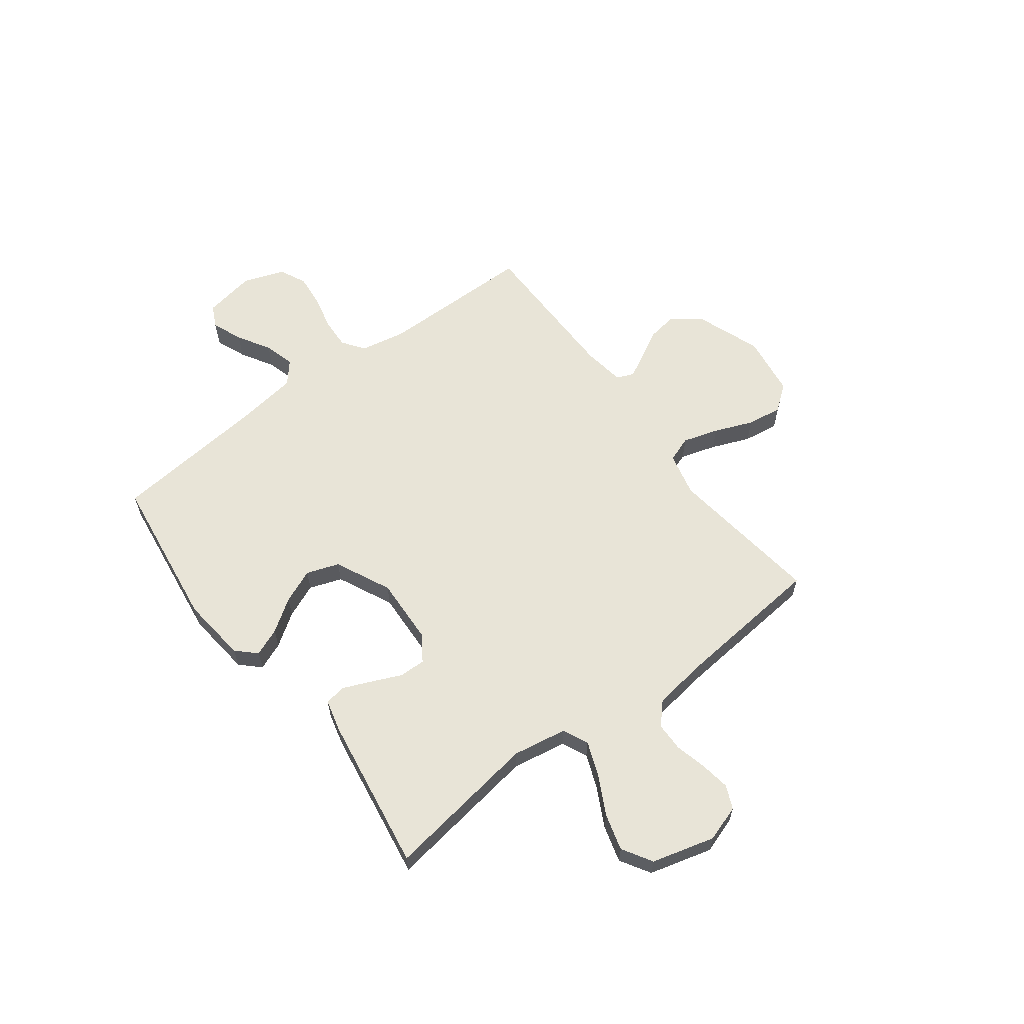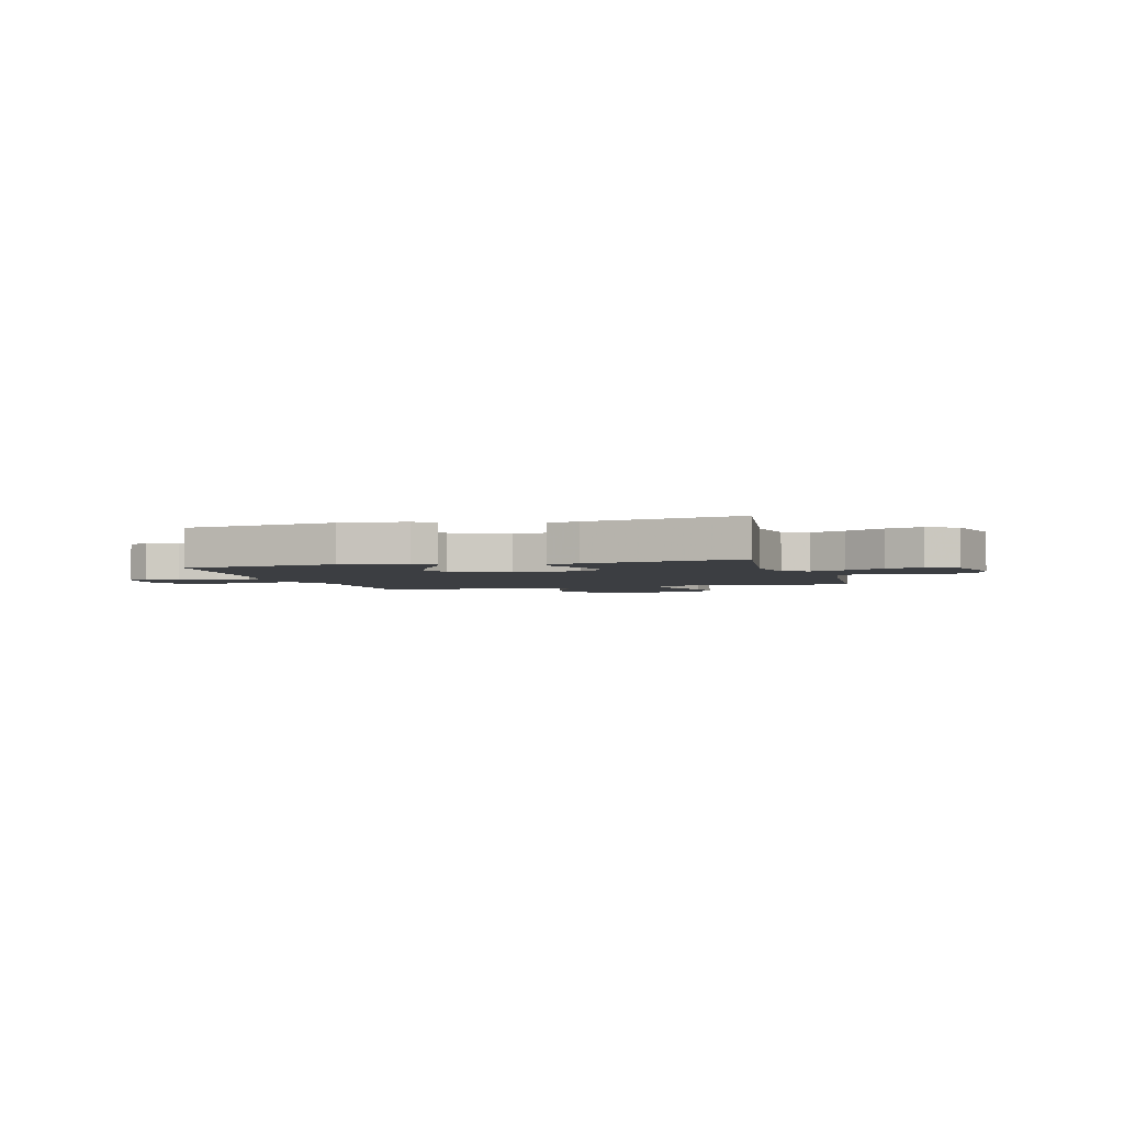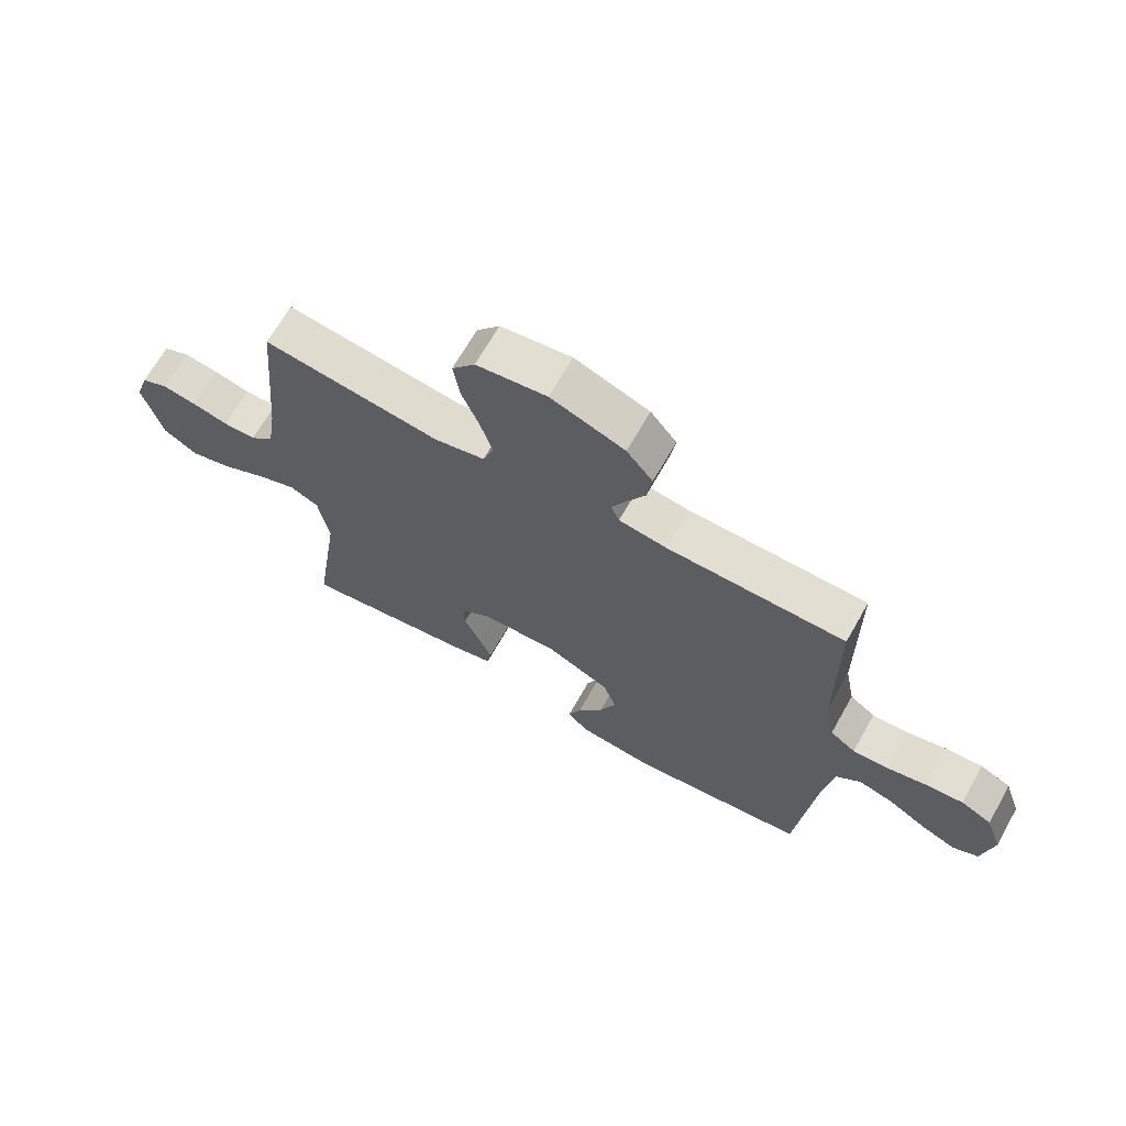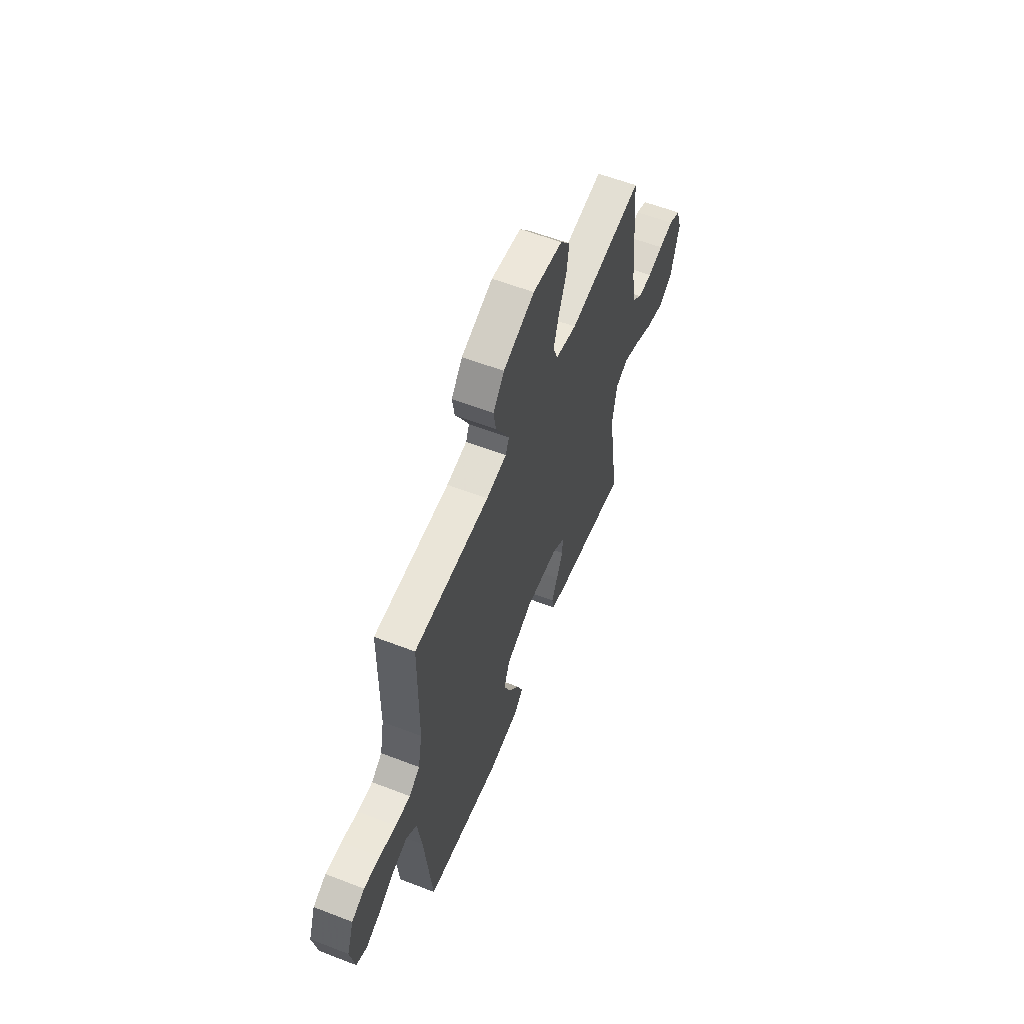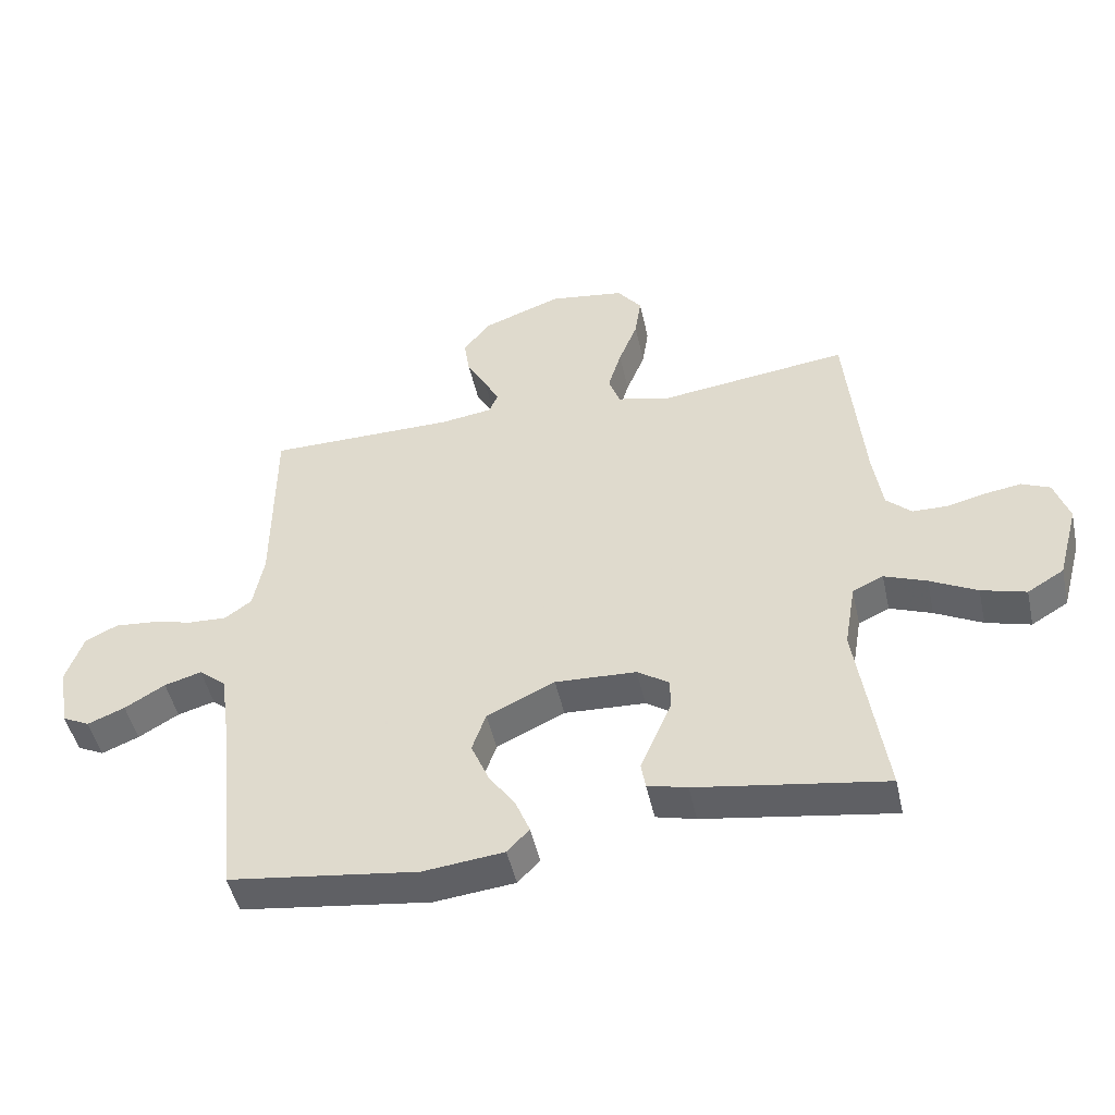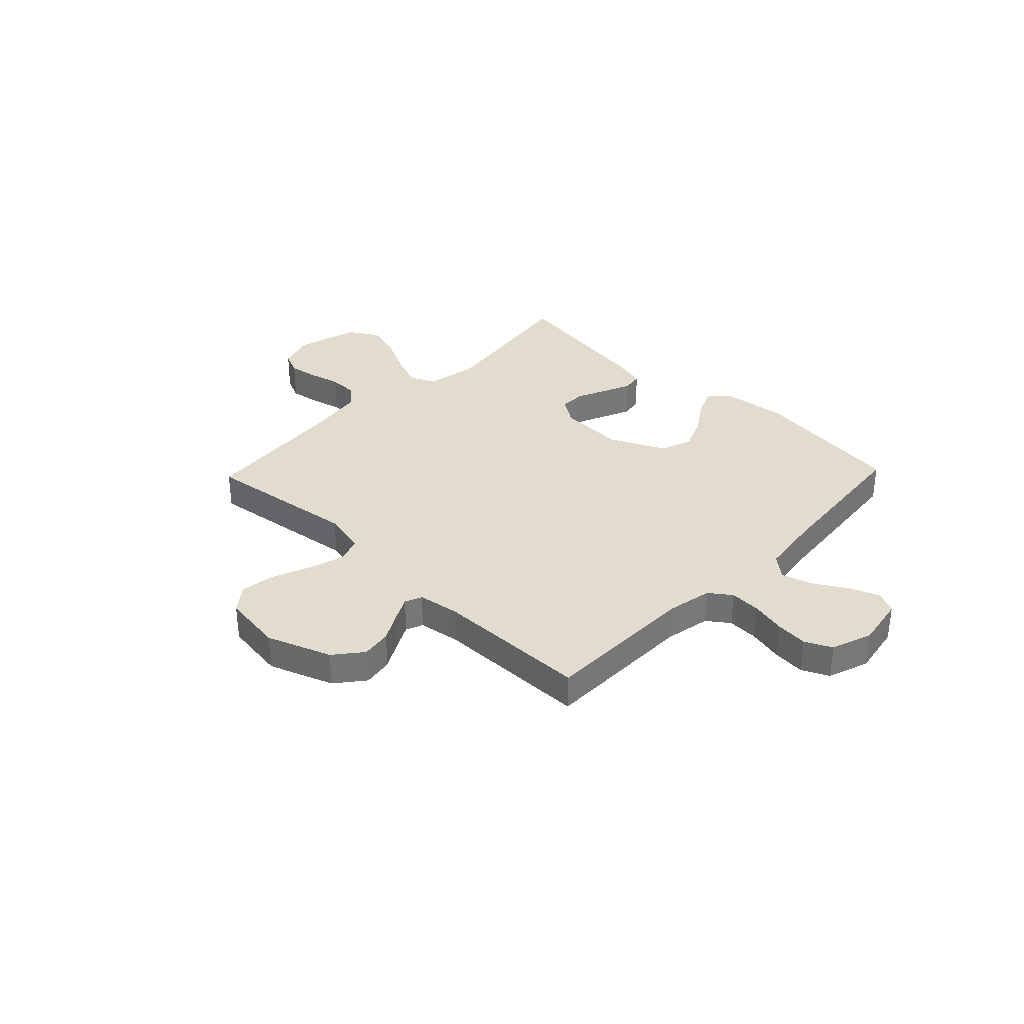
<metadata>
{"format":"obj","ext":"obj","renderer":"f3d","projection":"perspective","resolution":1024,"background":"white","views":[{"elev":61.3,"azim":-127.0,"up":"+Y"},{"elev":-3.0,"azim":-163.6,"up":"+Y"},{"elev":67.6,"azim":29.5,"up":"+Z"},{"elev":58.9,"azim":111.7,"up":"+Z"},{"elev":-48.0,"azim":-167.6,"up":"+Z"},{"elev":34.1,"azim":43.8,"up":"+Y"}]}
</metadata>
<code>
v -0.5 0.07 0.5
v -0.2 0.07 0.461
v -0.115 0.07 0.481
v -0.097 0.07 0.531
v -0.118 0.07 0.6
v -0.148 0.07 0.675
v -0.158 0.07 0.743
v -0.119 0.07 0.793
v 0 0.07 0.81
v 0.125 0.07 0.764
v 0.169 0.07 0.709
v 0.16 0.07 0.65
v 0.129 0.07 0.594
v 0.105 0.07 0.547
v 0.119 0.07 0.514
v 0.2 0.07 0.502
v 0.5 0.07 0.5
v 0.502 0.07 0.2
v 0.519 0.07 0.111
v 0.562 0.07 0.08
v 0.622 0.07 0.083
v 0.689 0.07 0.099
v 0.753 0.07 0.105
v 0.805 0.07 0.08
v 0.833 0.07 0
v 0.815 0.07 -0.1
v 0.772 0.07 -0.121
v 0.713 0.07 -0.097
v 0.649 0.07 -0.059
v 0.59 0.07 -0.042
v 0.547 0.07 -0.078
v 0.53 0.07 -0.2
v 0.5 0.07 -0.5
v 0.2 0.07 -0.54
v 0.072 0.07 -0.526
v 0.037 0.07 -0.489
v 0.059 0.07 -0.435
v 0.102 0.07 -0.372
v 0.13 0.07 -0.306
v 0.108 0.07 -0.243
v 0 0.07 -0.192
v -0.129 0.07 -0.198
v -0.18 0.07 -0.232
v -0.179 0.07 -0.283
v -0.153 0.07 -0.342
v -0.13 0.07 -0.396
v -0.137 0.07 -0.437
v -0.2 0.07 -0.453
v -0.5 0.07 -0.5
v -0.455 0.07 -0.2
v -0.473 0.07 -0.095
v -0.522 0.07 -0.072
v -0.589 0.07 -0.098
v -0.664 0.07 -0.137
v -0.735 0.07 -0.157
v -0.793 0.07 -0.122
v -0.826 0.07 0
v -0.803 0.07 0.07
v -0.758 0.07 0.09
v -0.7 0.07 0.081
v -0.639 0.07 0.066
v -0.583 0.07 0.067
v -0.543 0.07 0.104
v -0.528 0.07 0.2
v -0.5 0 0.5
v -0.2 0 0.461
v -0.115 0 0.481
v -0.097 0 0.531
v -0.118 0 0.6
v -0.148 0 0.675
v -0.158 0 0.743
v -0.119 0 0.793
v 0 0 0.81
v 0.125 0 0.764
v 0.169 0 0.709
v 0.16 0 0.65
v 0.129 0 0.594
v 0.105 0 0.547
v 0.119 0 0.514
v 0.2 0 0.502
v 0.5 0 0.5
v 0.502 0 0.2
v 0.519 0 0.111
v 0.562 0 0.08
v 0.622 0 0.083
v 0.689 0 0.099
v 0.753 0 0.105
v 0.805 0 0.08
v 0.833 0 0
v 0.815 0 -0.1
v 0.772 0 -0.121
v 0.713 0 -0.097
v 0.649 0 -0.059
v 0.59 0 -0.042
v 0.547 0 -0.078
v 0.53 0 -0.2
v 0.5 0 -0.5
v 0.2 0 -0.54
v 0.072 0 -0.526
v 0.037 0 -0.489
v 0.059 0 -0.435
v 0.102 0 -0.372
v 0.13 0 -0.306
v 0.108 0 -0.243
v 0 0 -0.192
v -0.129 0 -0.198
v -0.18 0 -0.232
v -0.179 0 -0.283
v -0.153 0 -0.342
v -0.13 0 -0.396
v -0.137 0 -0.437
v -0.2 0 -0.453
v -0.5 0 -0.5
v -0.455 0 -0.2
v -0.473 0 -0.095
v -0.522 0 -0.072
v -0.589 0 -0.098
v -0.664 0 -0.137
v -0.735 0 -0.157
v -0.793 0 -0.122
v -0.826 0 0
v -0.803 0 0.07
v -0.758 0 0.09
v -0.7 0 0.081
v -0.639 0 0.066
v -0.583 0 0.067
v -0.543 0 0.104
v -0.528 0 0.2
f 58 59 60 61
f 56 57 58 61
f 56 61 62
f 53 54 55 56
f 52 53 56 62
f 51 52 62 63
f 47 48 49 50
f 47 50 51
f 44 45 46 47
f 44 47 51 63
f 35 36 37 38
f 35 38 39
f 32 33 34 35
f 31 32 35 39
f 30 31 39 40
f 26 27 28 29
f 26 29 30
f 25 26 30
f 24 25 30
f 21 22 23 24
f 20 21 24 30
f 19 20 30 40
f 16 17 18
f 15 16 18 19
f 10 11 12 13
f 10 13 14
f 9 10 14
f 8 9 14
f 5 6 7 8
f 4 5 8 14
f 3 4 14 15
f 64 1 2
f 43 44 63 64
f 42 43 64 2
f 41 42 2 3
f 19 40 41
f 3 15 19 41
f 125 124 123 122
f 125 122 121 120
f 126 125 120
f 120 119 118 117
f 126 120 117 116
f 127 126 116 115
f 114 113 112 111
f 115 114 111
f 111 110 109 108
f 127 115 111 108
f 102 101 100 99
f 103 102 99
f 99 98 97 96
f 103 99 96 95
f 104 103 95 94
f 93 92 91 90
f 94 93 90
f 94 90 89
f 94 89 88
f 88 87 86 85
f 94 88 85 84
f 104 94 84 83
f 82 81 80
f 83 82 80 79
f 77 76 75 74
f 78 77 74
f 78 74 73
f 78 73 72
f 72 71 70 69
f 78 72 69 68
f 79 78 68 67
f 66 65 128
f 128 127 108 107
f 66 128 107 106
f 67 66 106 105
f 105 104 83
f 105 83 79 67
f 1 65 66 2
f 2 66 67 3
f 3 67 68 4
f 4 68 69 5
f 5 69 70 6
f 6 70 71 7
f 7 71 72 8
f 8 72 73 9
f 9 73 74 10
f 10 74 75 11
f 11 75 76 12
f 12 76 77 13
f 13 77 78 14
f 14 78 79 15
f 15 79 80 16
f 16 80 81 17
f 17 81 82 18
f 18 82 83 19
f 19 83 84 20
f 20 84 85 21
f 21 85 86 22
f 22 86 87 23
f 23 87 88 24
f 24 88 89 25
f 25 89 90 26
f 26 90 91 27
f 27 91 92 28
f 28 92 93 29
f 29 93 94 30
f 30 94 95 31
f 31 95 96 32
f 32 96 97 33
f 33 97 98 34
f 34 98 99 35
f 35 99 100 36
f 36 100 101 37
f 37 101 102 38
f 38 102 103 39
f 39 103 104 40
f 40 104 105 41
f 41 105 106 42
f 42 106 107 43
f 43 107 108 44
f 44 108 109 45
f 45 109 110 46
f 46 110 111 47
f 47 111 112 48
f 48 112 113 49
f 49 113 114 50
f 50 114 115 51
f 51 115 116 52
f 52 116 117 53
f 53 117 118 54
f 54 118 119 55
f 55 119 120 56
f 56 120 121 57
f 57 121 122 58
f 58 122 123 59
f 59 123 124 60
f 60 124 125 61
f 61 125 126 62
f 62 126 127 63
f 63 127 128 64
f 64 128 65 1

</code>
